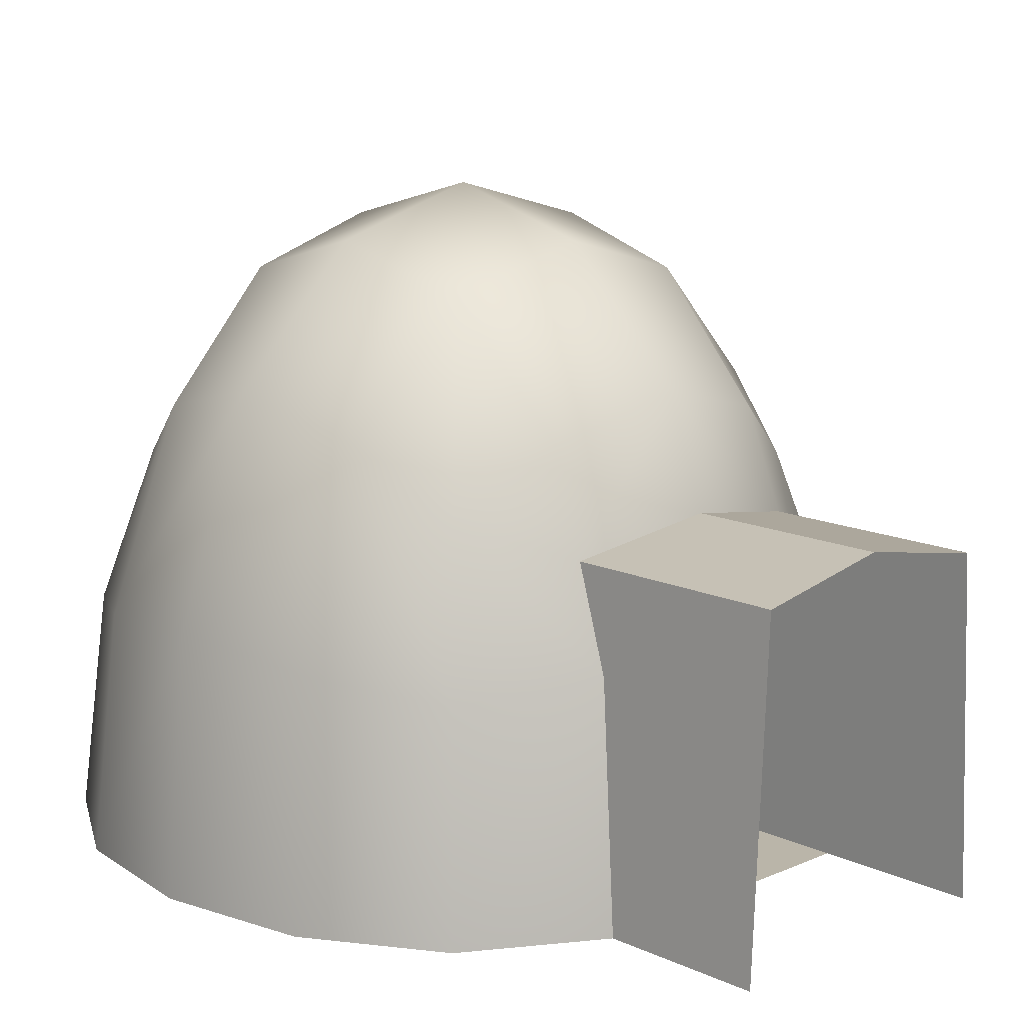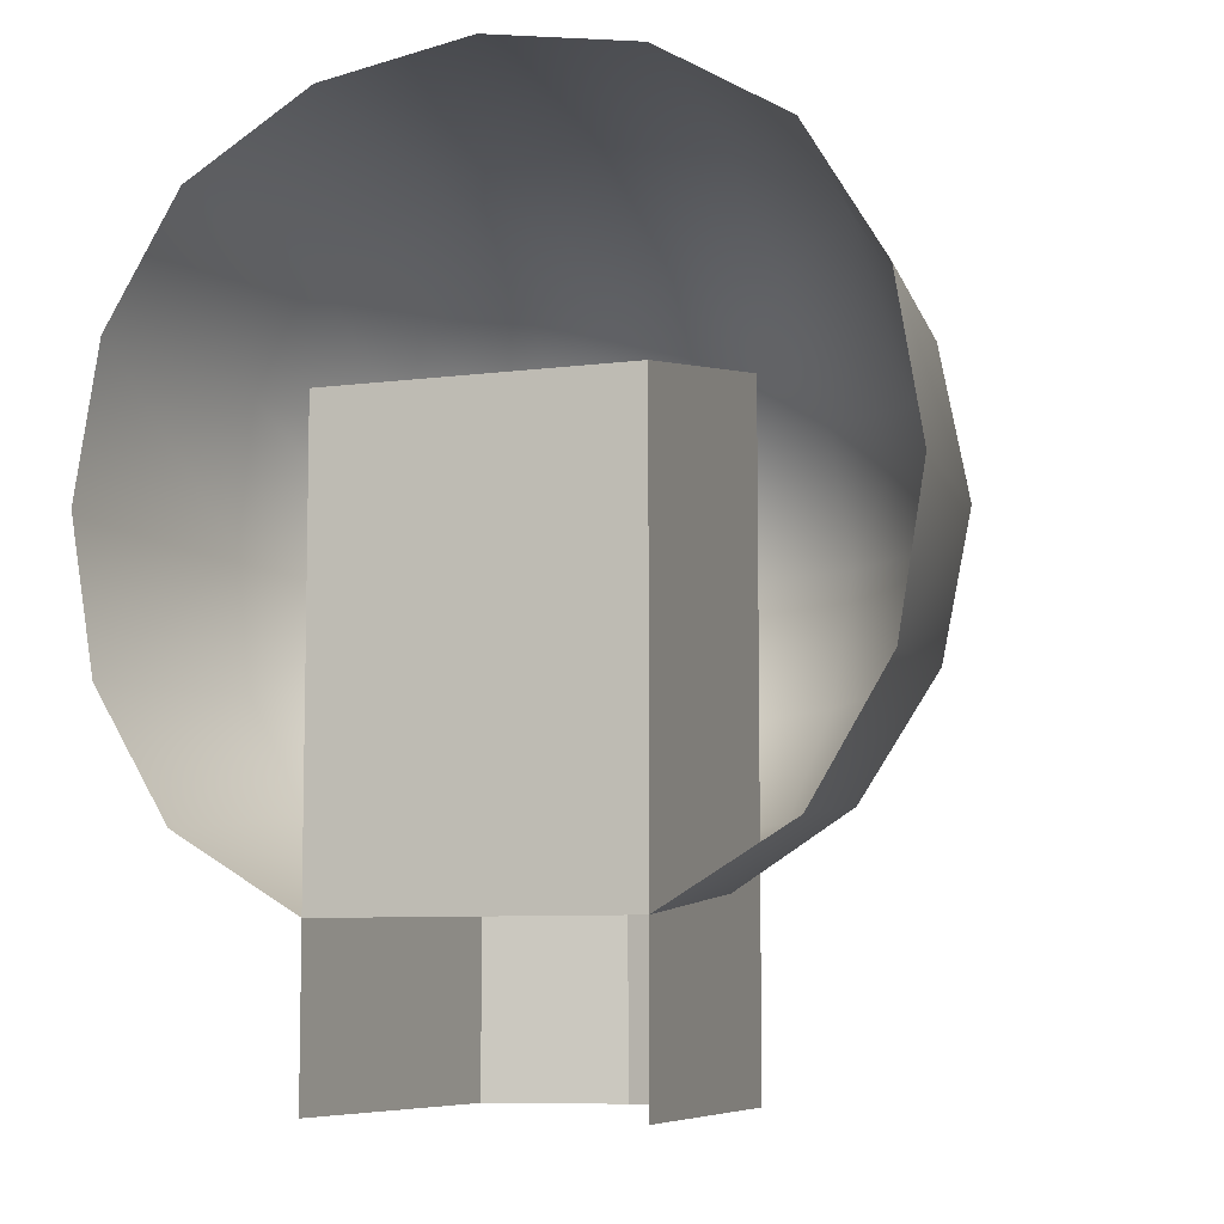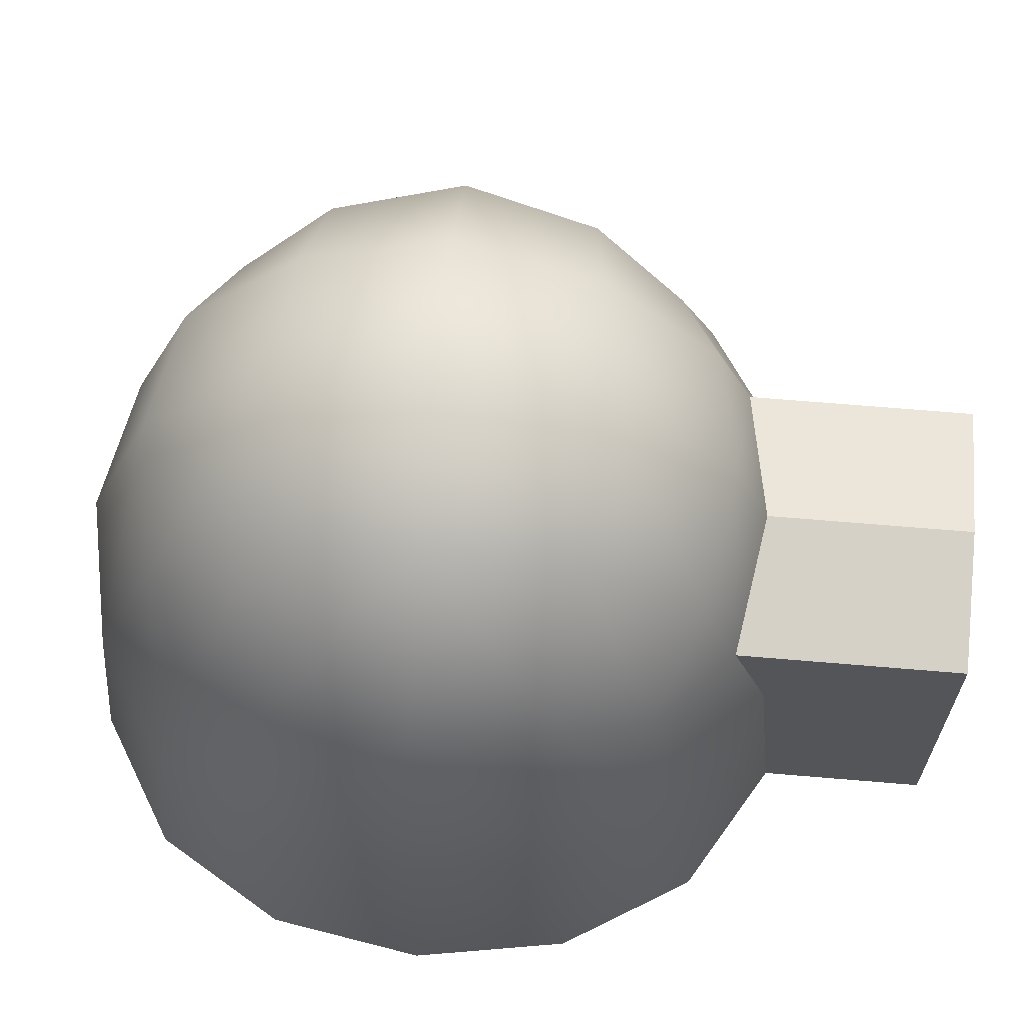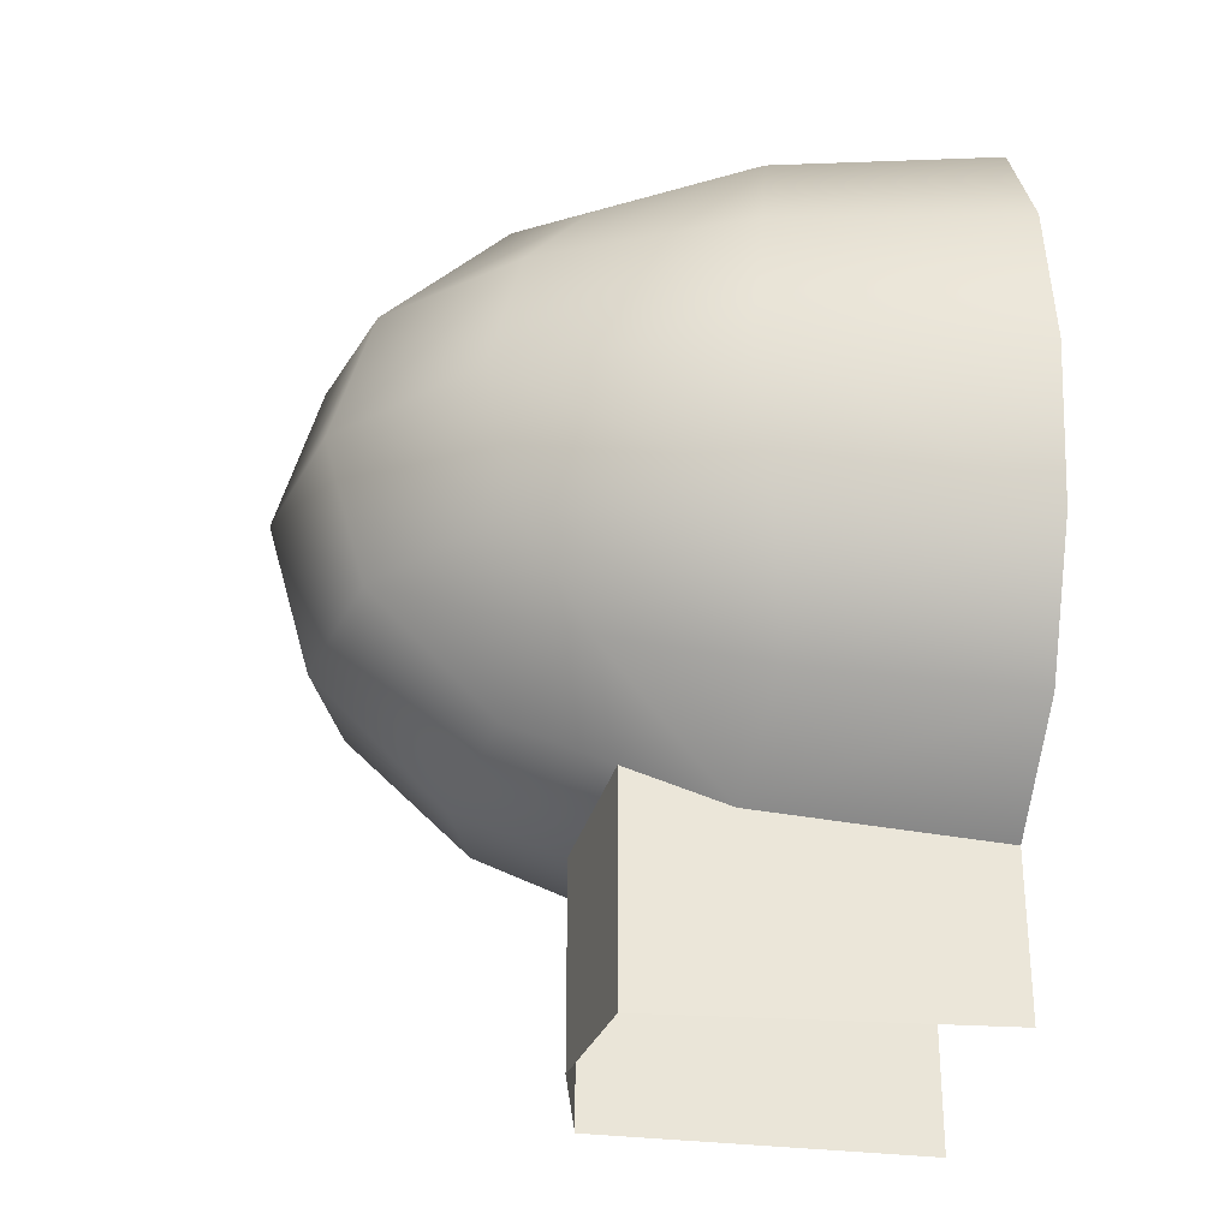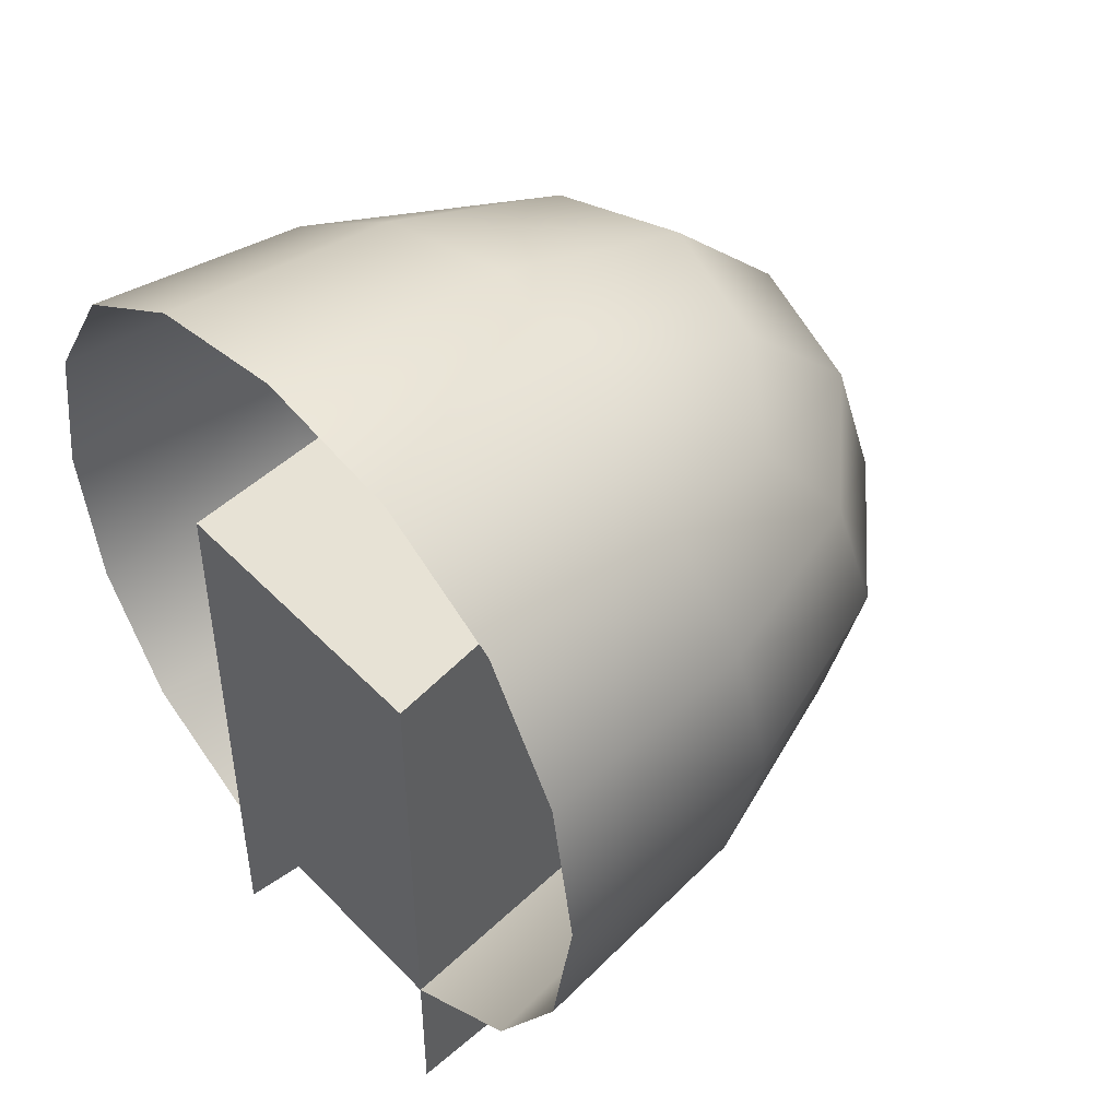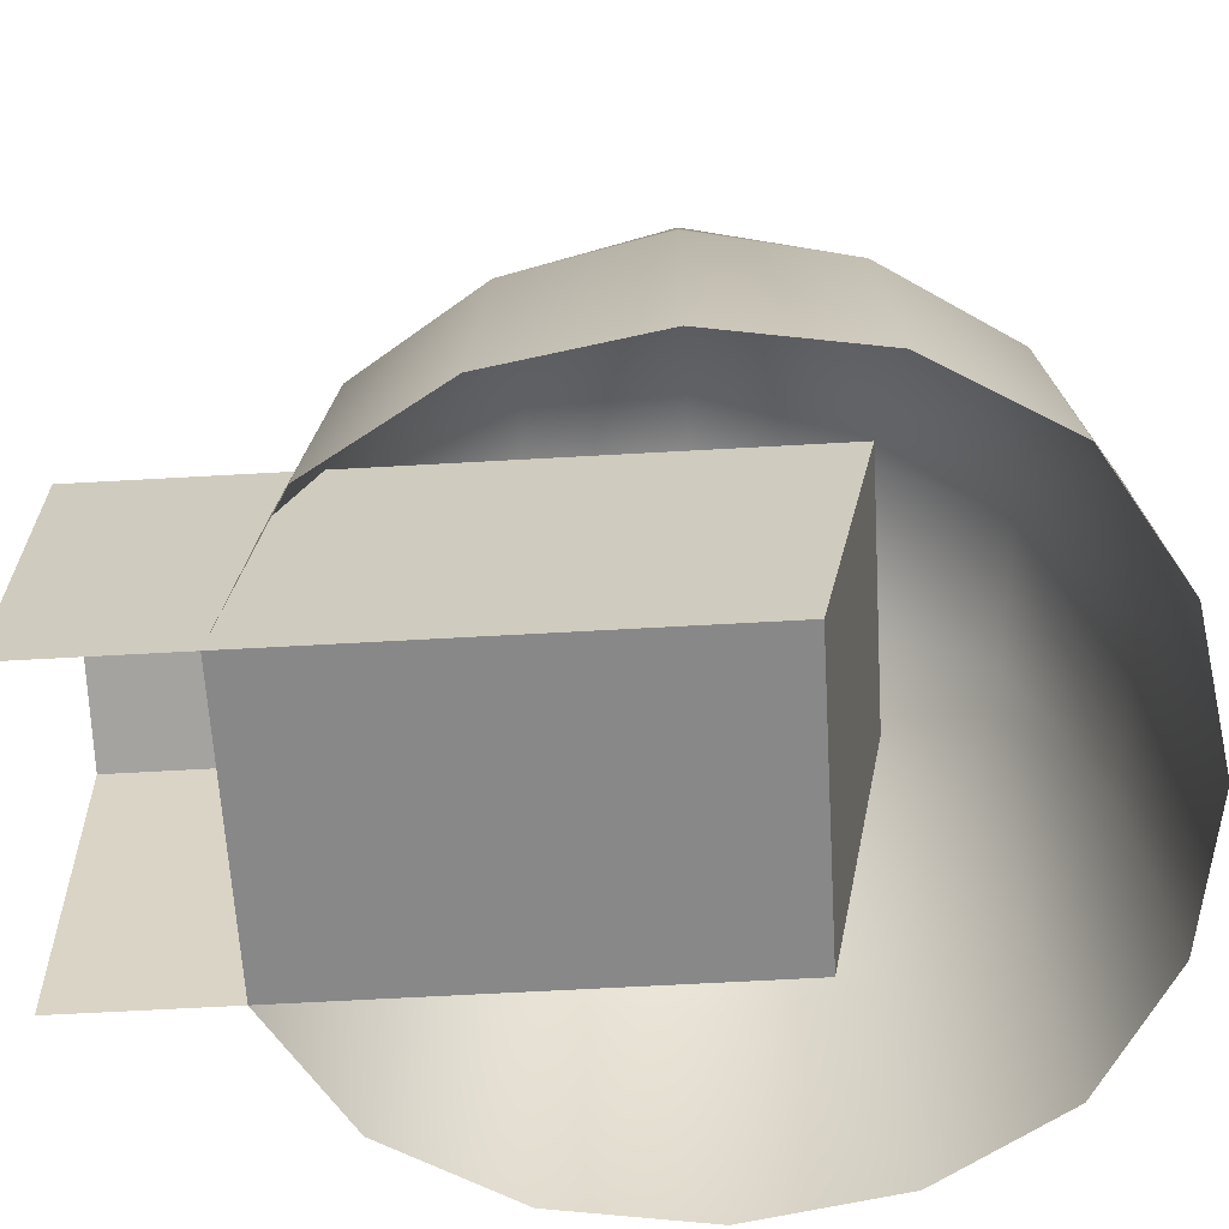
<metadata>
{"format":"obj","ext":"obj","renderer":"f3d","projection":"perspective","resolution":1024,"background":"white","views":[{"elev":13.6,"azim":135.8,"up":"+Y"},{"elev":-7.6,"azim":20.7,"up":"+Z"},{"elev":68.4,"azim":94.8,"up":"+Y"},{"elev":-30.8,"azim":-97.9,"up":"+Z"},{"elev":47.9,"azim":48.7,"up":"+Z"},{"elev":-62.8,"azim":-86.7,"up":"+Y"}]}
</metadata>
<code>
o Quarry
v 2.002 2.892 3.005
v 2.002 2.699 2.321
v 1.318 2.699 3.005
v 2.002 2.699 3.689
v 2.686 2.699 3.005
v 2.639 2.517 2.368
v 1.366 2.517 2.368
v 1.366 2.517 3.641
v 2.639 2.517 3.641
v 3.715 0.01415 3.005
v 3.6 0.01415 2.321
v 3.6 1.163 3.005
v 3.6 0.01415 3.689
v 3.492 1.083 2.368
v 3.492 1.083 3.641
v 2.002 0.01415 4.718
v 2.686 0.01415 4.603
v 2.002 1.163 4.603
v 1.318 0.01415 4.603
v 2.639 1.083 4.494
v 1.366 1.083 4.494
v 0.2893 0.01415 3.005
v 0.4044 0.01415 3.689
v 0.4044 1.163 3.005
v 0.4044 0.01415 2.321
v 0.5128 1.083 3.641
v 0.5128 1.083 2.368
v 2.686 0.01415 1.407
v 1.318 0.01415 1.407
v 2.639 1.083 1.515
v 1.366 1.083 1.515
v 3.257 0.01415 1.75
v 3.17 1.004 1.837
v 3.257 0.01415 4.259
v 3.17 1.004 4.173
v 0.748 0.01415 4.259
v 0.8344 1.004 4.173
v 0.748 0.01415 1.75
v 0.8344 1.004 1.837
v 3.17 1.976 2.416
v 3.257 2.121 3.005
v 3.17 1.976 3.594
v 2.591 1.976 1.837
v 2.002 2.121 1.75
v 1.413 1.976 1.837
v 2.591 1.976 4.173
v 2.002 2.121 4.259
v 1.413 1.976 4.173
v 0.8344 1.976 3.594
v 0.748 2.121 3.005
v 0.8344 1.976 2.416
v 1.39 1.53 1.676
v 2.995 1.682 2.012
v 2.995 1.682 3.998
v 1.009 1.682 3.998
v 1.009 1.682 2.012
v 2.615 1.53 1.676
v 1.39 1.53 0.6759
v 1.318 0.01415 0.6759
v 2.615 1.53 0.6759
v 2.686 0.01415 0.6759
v 2.002 1.642 1.579
v 2.002 1.642 0.6759
v 2.686 0.01415 3.407
v 1.318 0.01415 3.407
v 1.39 1.53 3.676
v 2.615 1.53 3.676
f 1 5 6
f 2 6 43
f 5 41 40
f 6 40 53
f 1 2 7
f 3 7 51
f 2 44 45
f 7 45 56
f 1 3 8
f 4 8 48
f 3 50 49
f 8 49 55
f 1 4 9
f 5 9 42
f 4 47 46
f 9 46 54
f 10 11 12
f 12 14 41
f 11 32 14
f 14 33 40
f 10 12 13
f 13 15 34
f 12 41 15
f 15 42 35
f 16 17 18
f 18 20 47
f 17 34 20
f 20 35 46
f 16 18 19
f 19 21 36
f 18 47 21
f 21 48 37
f 22 23 24
f 24 26 50
f 23 36 26
f 26 37 49
f 22 24 25
f 25 27 38
f 24 50 27
f 27 51 39
f 28 30 32
f 57 43 53
f 43 57 44
f 29 38 31
f 52 56 45
f 44 62 52
f 2 1 6
f 44 2 43
f 6 5 40
f 43 6 53
f 3 1 7
f 50 3 51
f 7 2 45
f 51 7 56
f 4 1 8
f 47 4 48
f 8 3 49
f 48 8 55
f 5 1 9
f 41 5 42
f 9 4 46
f 42 9 54
f 11 14 12
f 14 40 41
f 32 33 14
f 33 53 40
f 12 15 13
f 15 35 34
f 41 42 15
f 42 54 35
f 17 20 18
f 20 46 47
f 34 35 20
f 35 54 46
f 18 21 19
f 21 37 36
f 47 48 21
f 48 55 37
f 23 26 24
f 26 49 50
f 36 37 26
f 37 55 49
f 24 27 25
f 27 39 38
f 50 51 27
f 51 56 39
f 30 33 32
f 30 57 53
f 33 30 53
f 57 62 44
f 38 39 31
f 31 39 56
f 52 31 56
f 45 44 52
f 60 61 57
f 58 59 52
f 61 28 57
f 59 29 52
f 58 52 63
f 60 57 63
f 52 62 63
f 57 62 63
f 64 65 67
f 52 29 66
f 57 28 67
f 67 66 57
f 65 29 64
f 65 66 67
f 29 65 66
f 28 64 67
f 66 52 62
f 57 66 62
f 29 28 64

</code>
